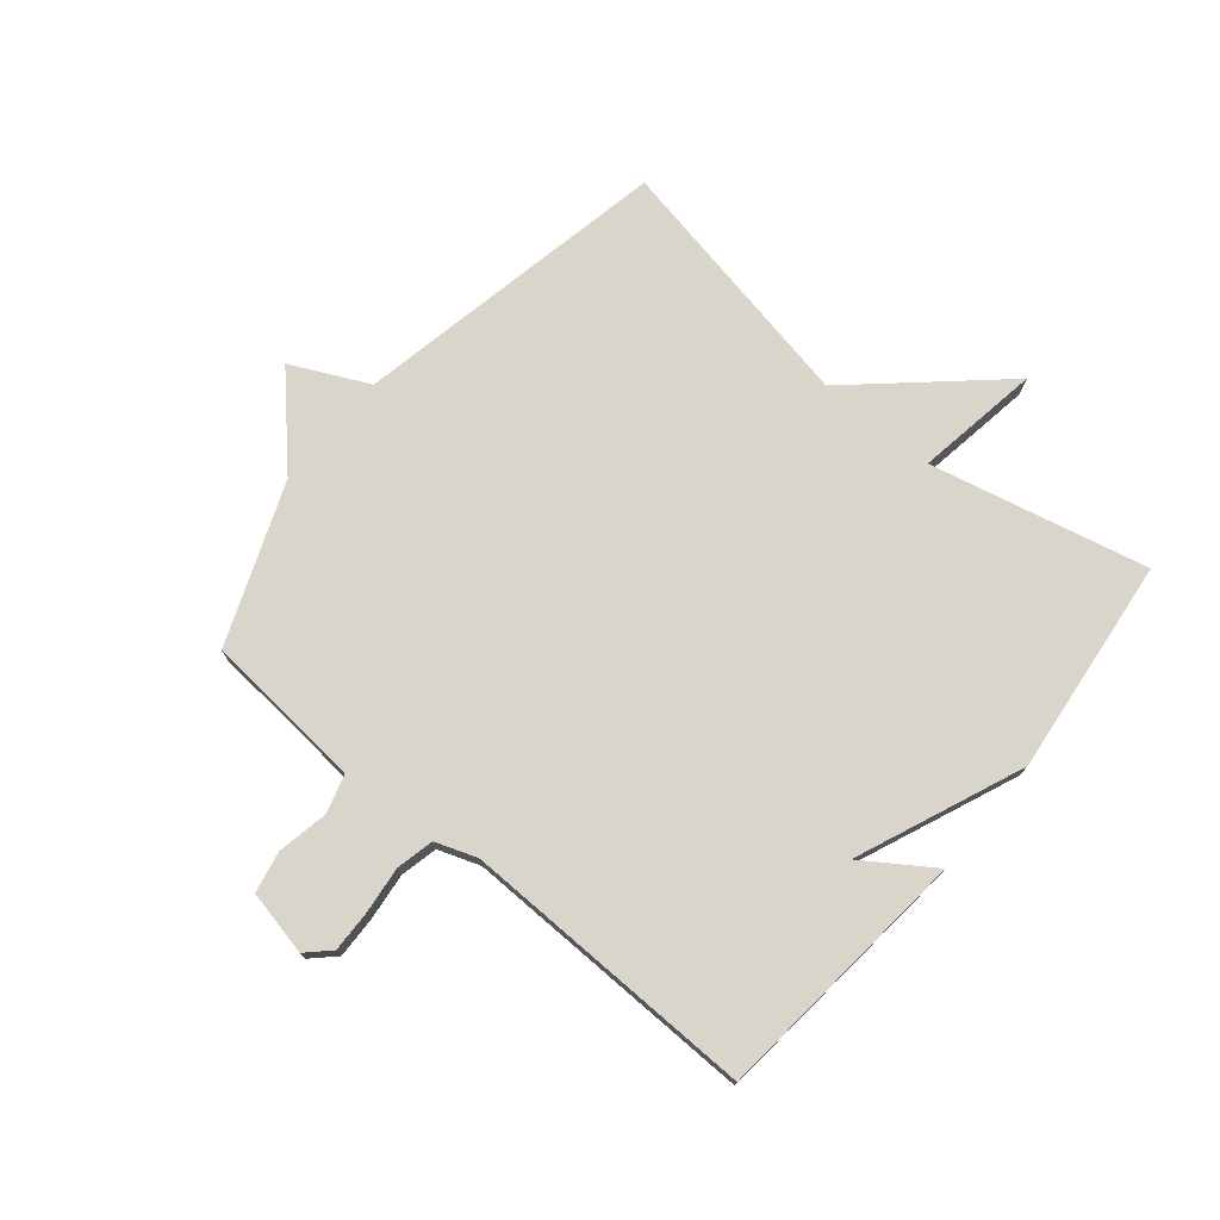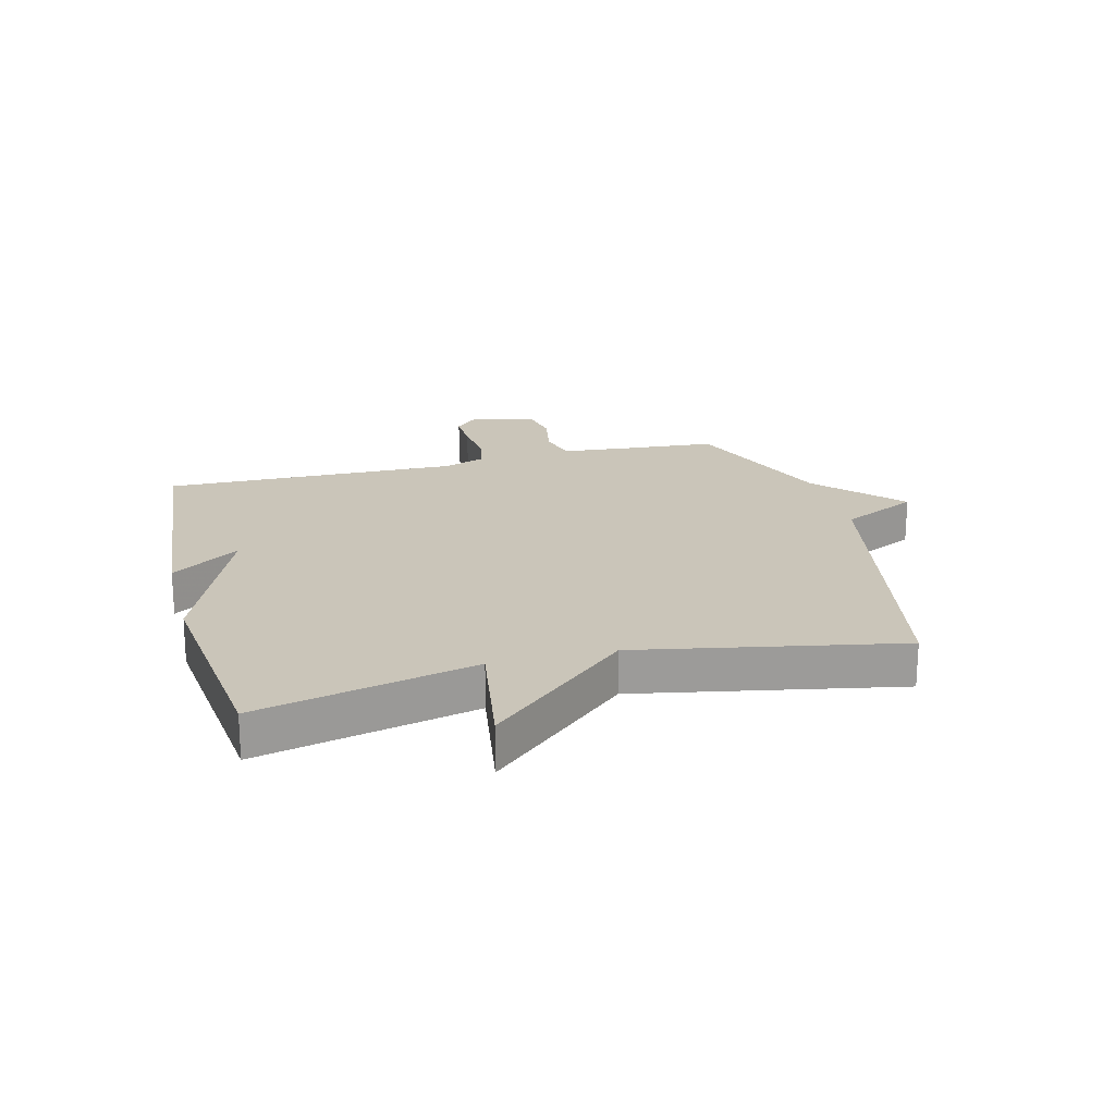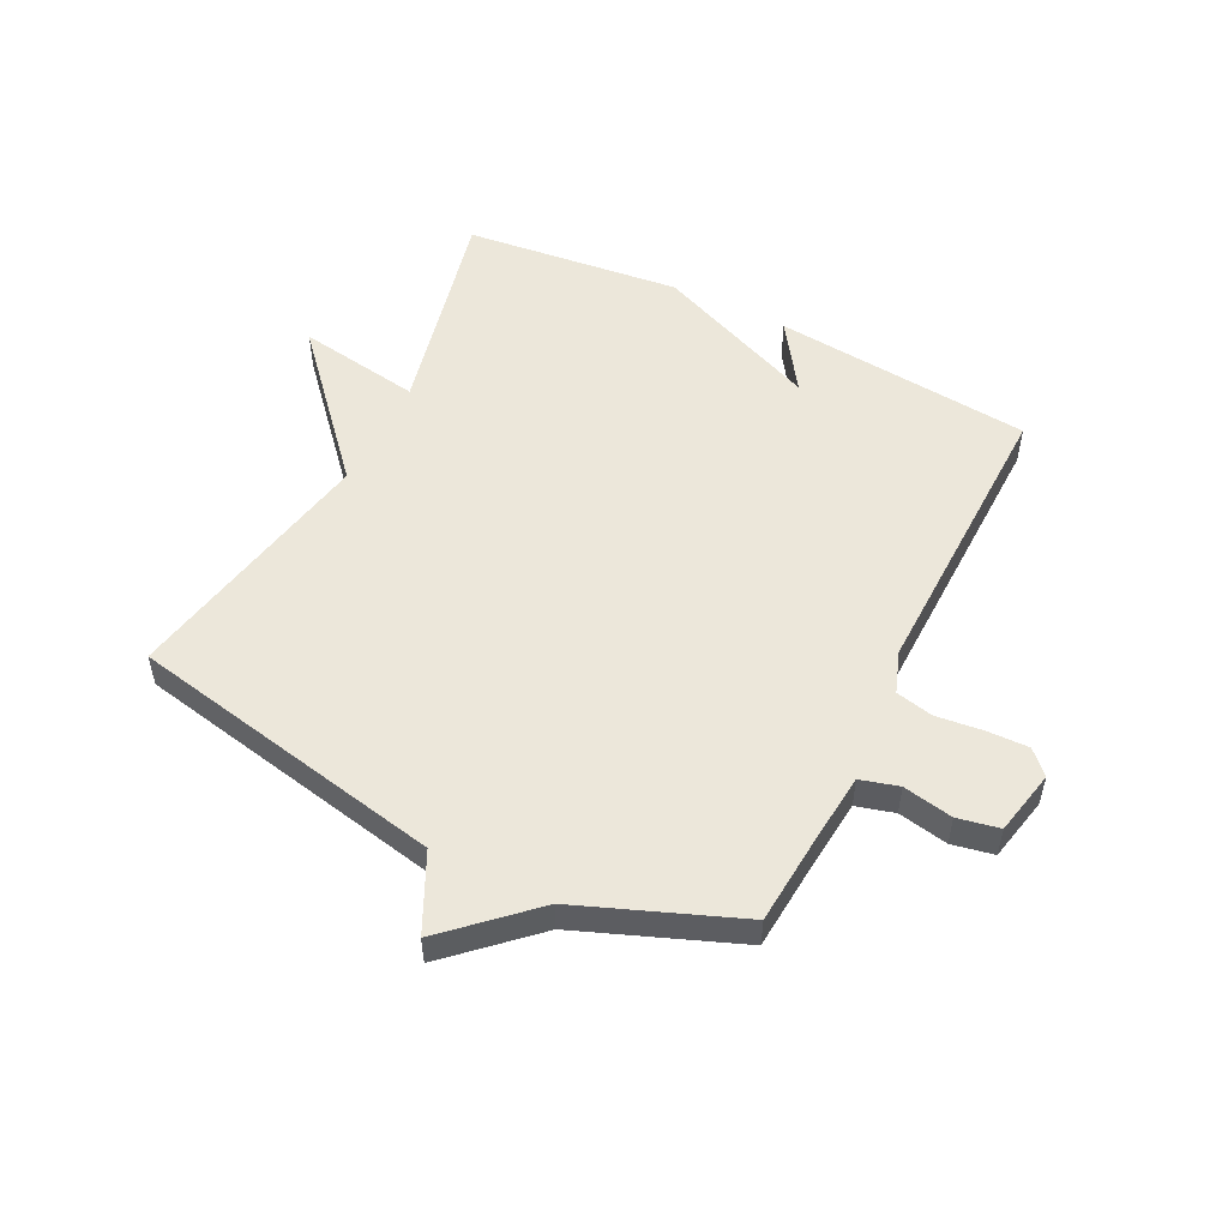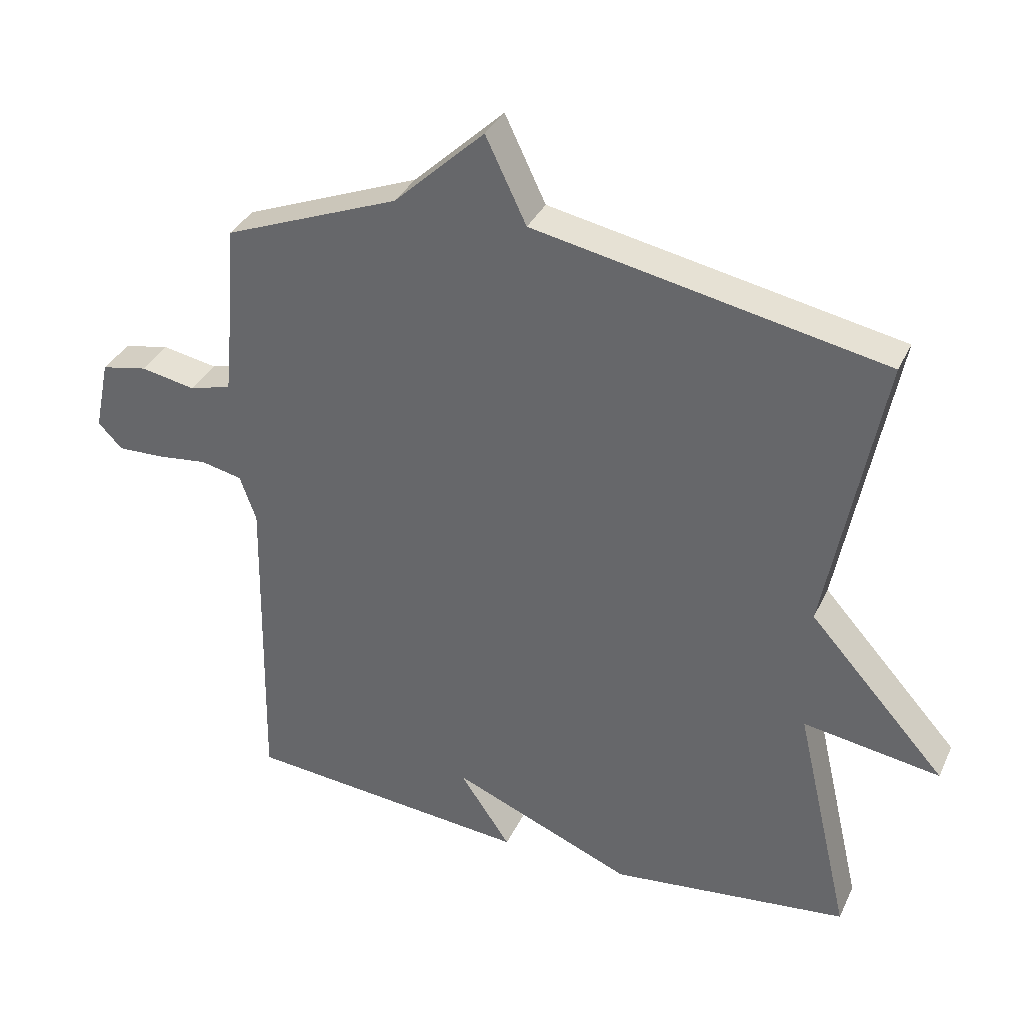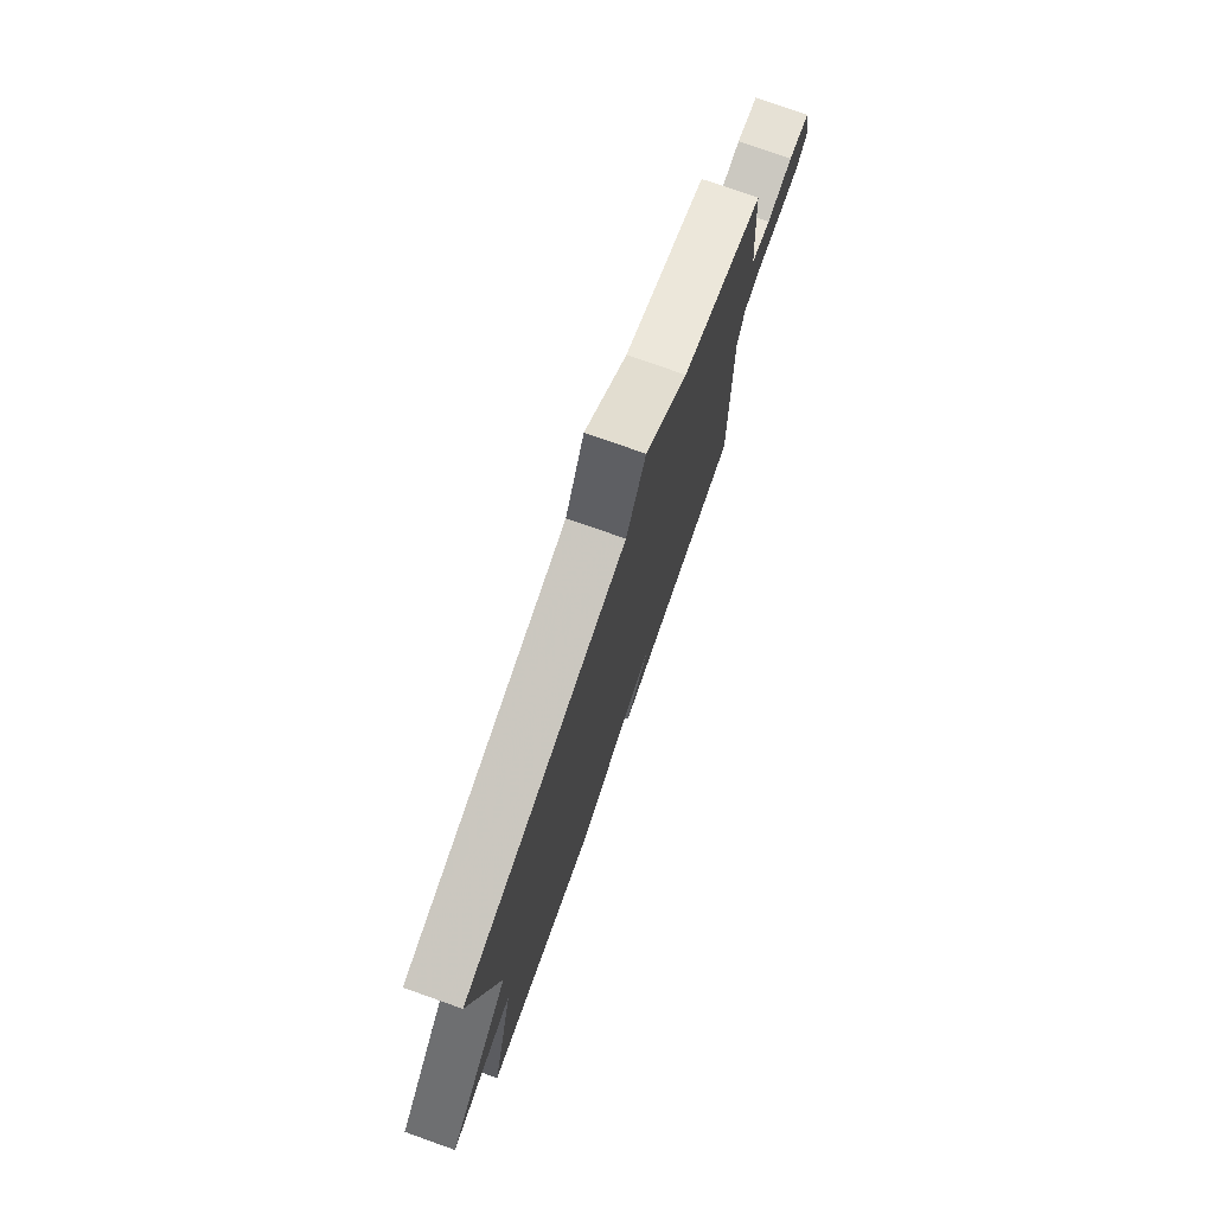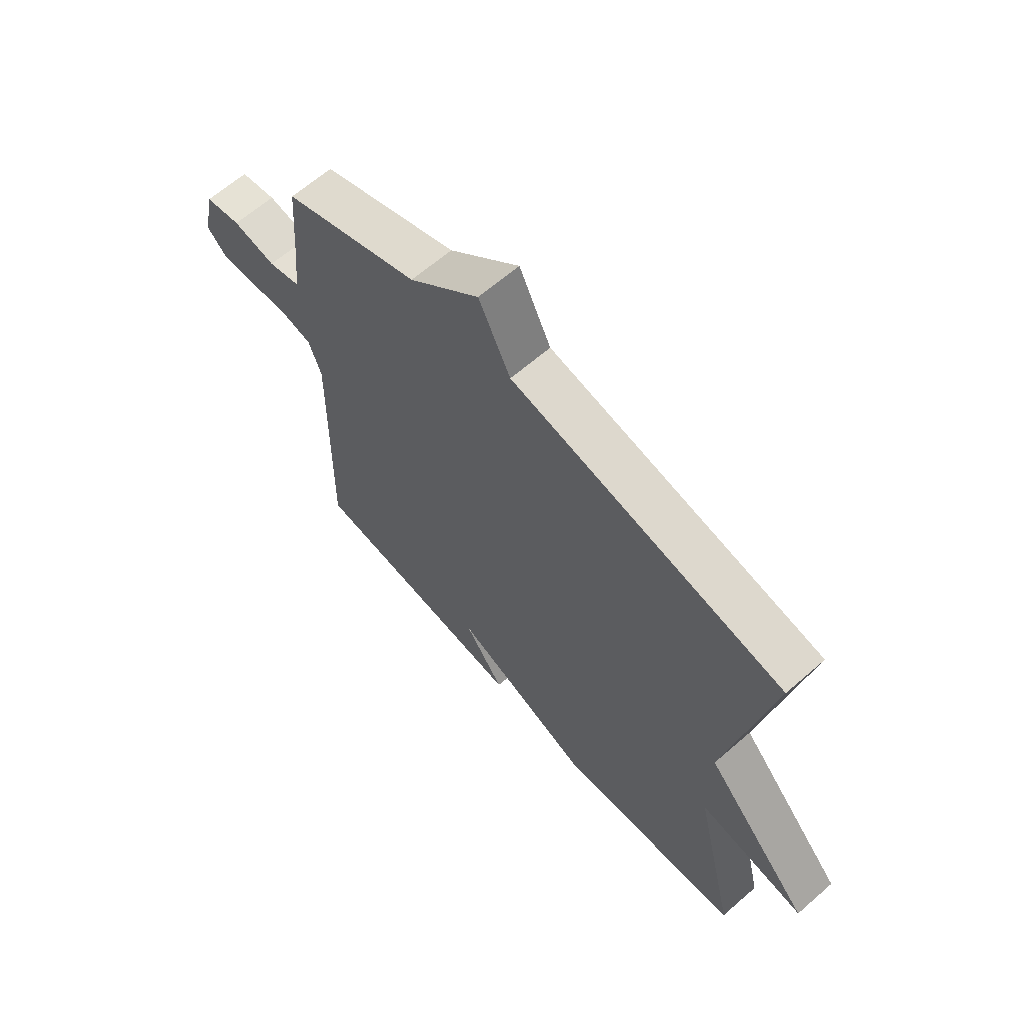
<metadata>
{"format":"obj","ext":"obj","renderer":"f3d","projection":"perspective","resolution":1024,"background":"white","views":[{"elev":74.7,"azim":129.8,"up":"+Y"},{"elev":20.6,"azim":-104.4,"up":"+Y"},{"elev":52.6,"azim":26.6,"up":"+Y"},{"elev":34.7,"azim":-157.5,"up":"+Z"},{"elev":76.4,"azim":-70.5,"up":"+Z"},{"elev":64.3,"azim":-131.3,"up":"+Z"}]}
</metadata>
<code>
v 0.5 0.07 0.5
v 0.512 0.07 0.346
v 0.523 0.07 0.231
v 0.587 0.07 0.213
v 0.671 0.07 0.229
v 0.741 0.07 0.215
v 0.764 0.07 0.106
v 0.727 0.07 0.068
v 0.658 0.07 0.07
v 0.579 0.07 0.079
v 0.516 0.07 0.065
v 0.491 0.07 -0.005
v 0.5 0.07 -0.5
v 0.064 0.07 -0.541
v 0.142 0.07 -0.426
v -0.136 0.07 -0.541
v -0.5 0.07 -0.5
v -0.416 0.07 -0.136
v -0.625 0.07 -0.169
v -0.416 0.07 0.064
v -0.5 0.07 0.5
v 0.033 0.07 0.605
v 0.095 0.07 0.734
v 0.233 0.07 0.605
v 0.5 0 0.5
v 0.512 0 0.346
v 0.523 0 0.231
v 0.587 0 0.213
v 0.671 0 0.229
v 0.741 0 0.215
v 0.764 0 0.106
v 0.727 0 0.068
v 0.658 0 0.07
v 0.579 0 0.079
v 0.516 0 0.065
v 0.491 0 -0.005
v 0.5 0 -0.5
v 0.064 0 -0.541
v 0.142 0 -0.426
v -0.136 0 -0.541
v -0.5 0 -0.5
v -0.416 0 -0.136
v -0.625 0 -0.169
v -0.416 0 0.064
v -0.5 0 0.5
v 0.033 0 0.605
v 0.095 0 0.734
v 0.233 0 0.605
f 22 23 24
f 24 1 2
f 22 24 2
f 21 22 2
f 20 21 2
f 20 2 3
f 19 20 3
f 18 19 3
f 18 3 4
f 17 18 4
f 16 17 4
f 15 16 4
f 12 13 14 15
f 11 12 15
f 11 15 4
f 4 5 6
f 11 4 6
f 10 11 6
f 8 9 10
f 7 8 10
f 6 7 10
f 48 47 46
f 26 25 48
f 26 48 46
f 26 46 45
f 26 45 44
f 27 26 44
f 27 44 43
f 27 43 42
f 28 27 42
f 28 42 41
f 28 41 40
f 28 40 39
f 39 38 37 36
f 39 36 35
f 28 39 35
f 30 29 28
f 30 28 35
f 30 35 34
f 34 33 32
f 34 32 31
f 34 31 30
f 1 25 26 2
f 2 26 27 3
f 3 27 28 4
f 4 28 29 5
f 5 29 30 6
f 6 30 31 7
f 7 31 32 8
f 8 32 33 9
f 9 33 34 10
f 10 34 35 11
f 11 35 36 12
f 12 36 37 13
f 13 37 38 14
f 14 38 39 15
f 15 39 40 16
f 16 40 41 17
f 17 41 42 18
f 18 42 43 19
f 19 43 44 20
f 20 44 45 21
f 21 45 46 22
f 22 46 47 23
f 23 47 48 24
f 24 48 25 1

</code>
